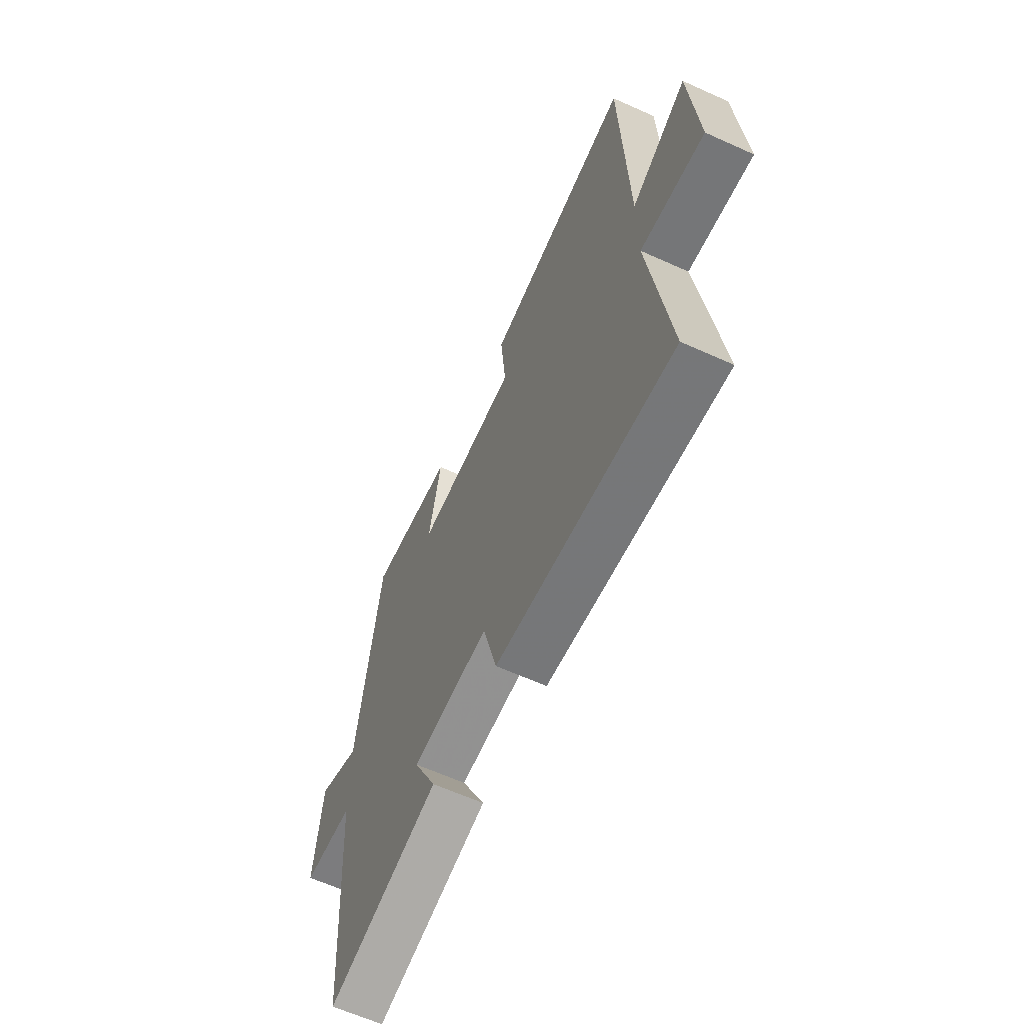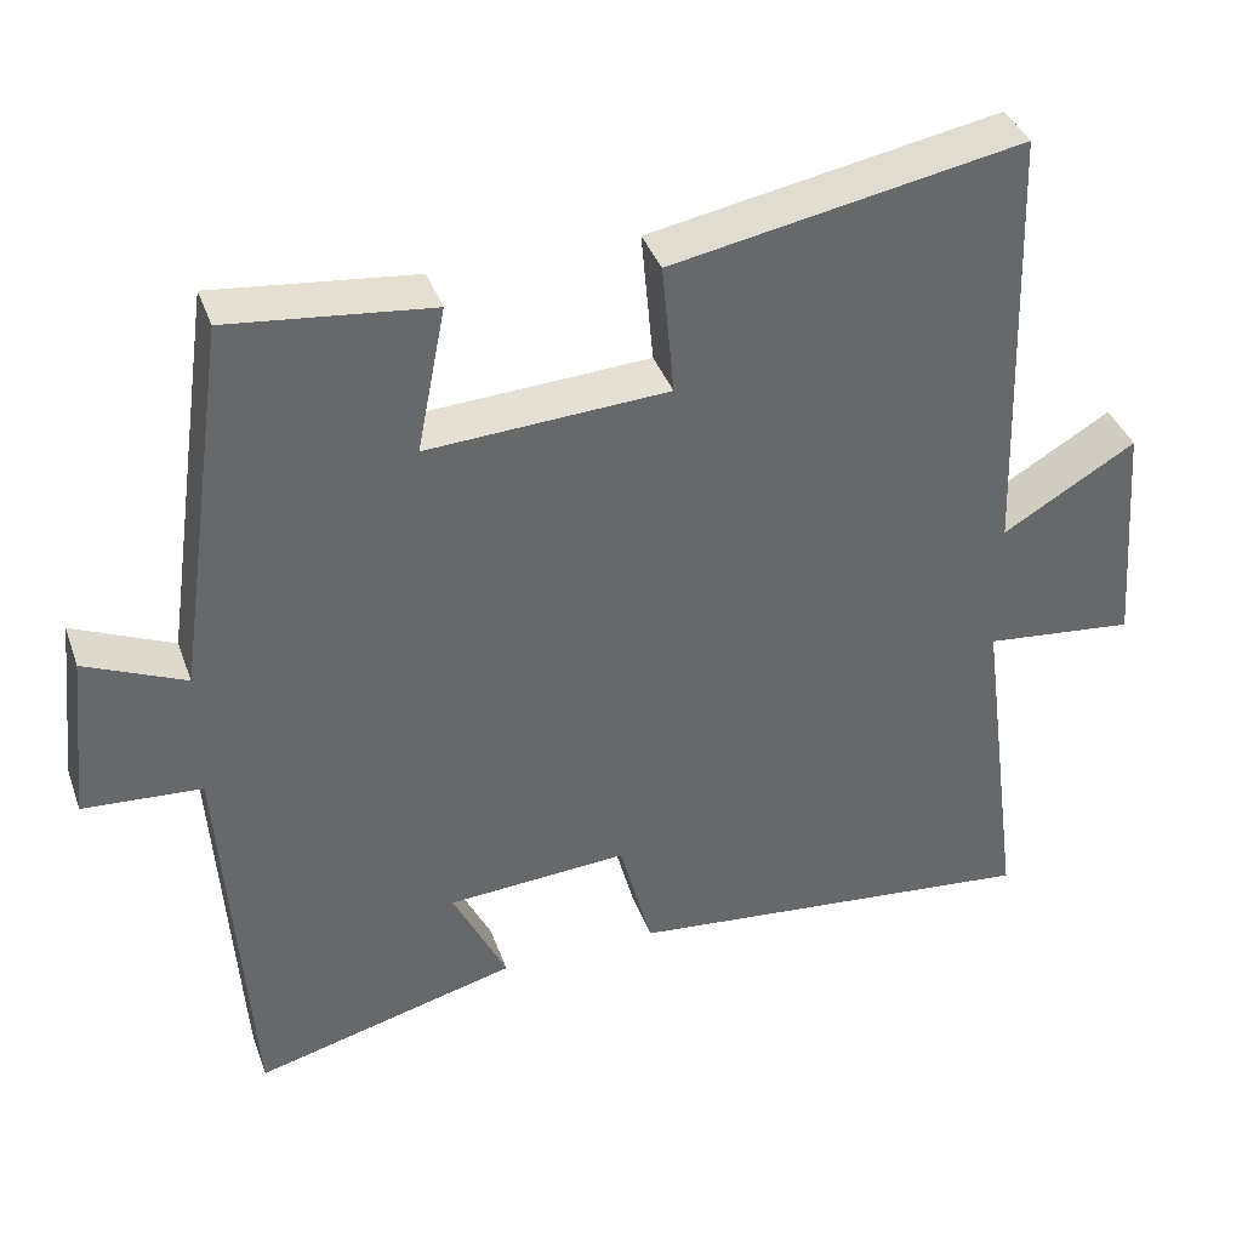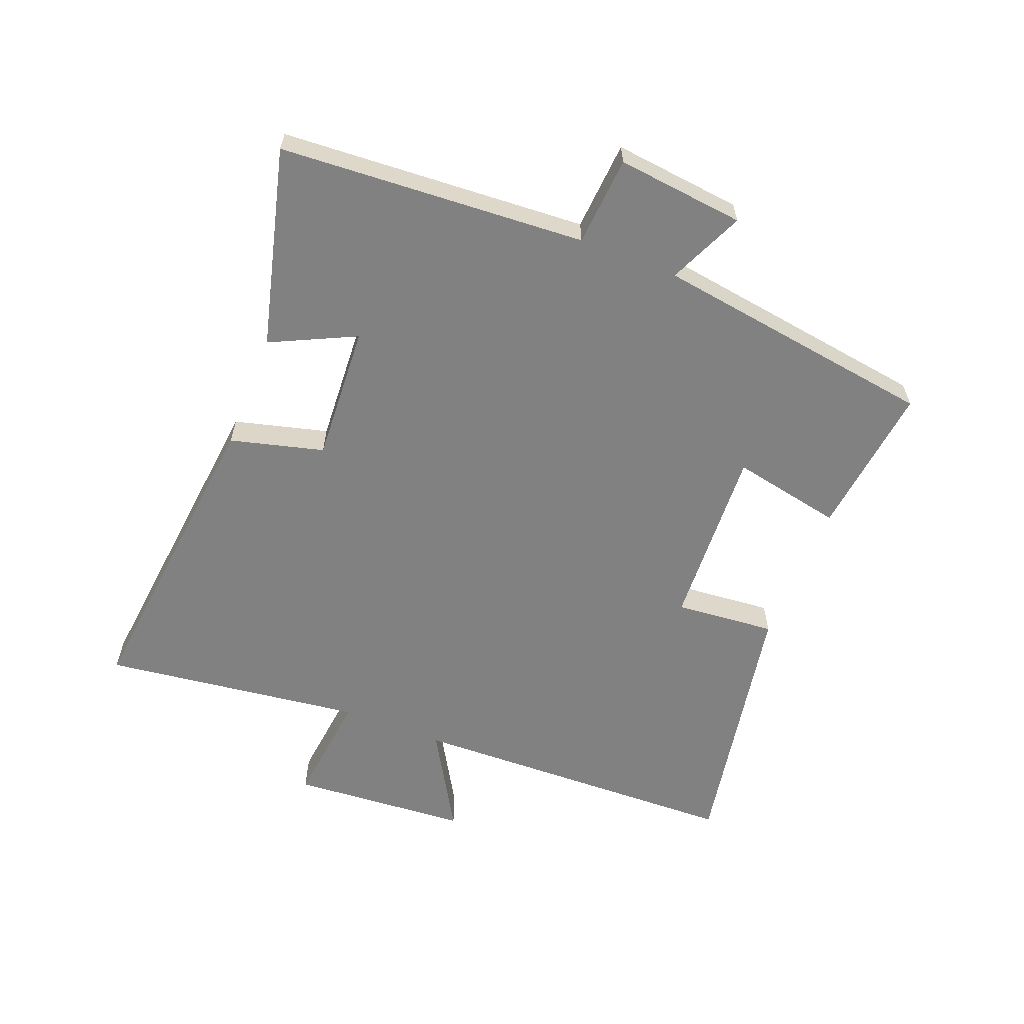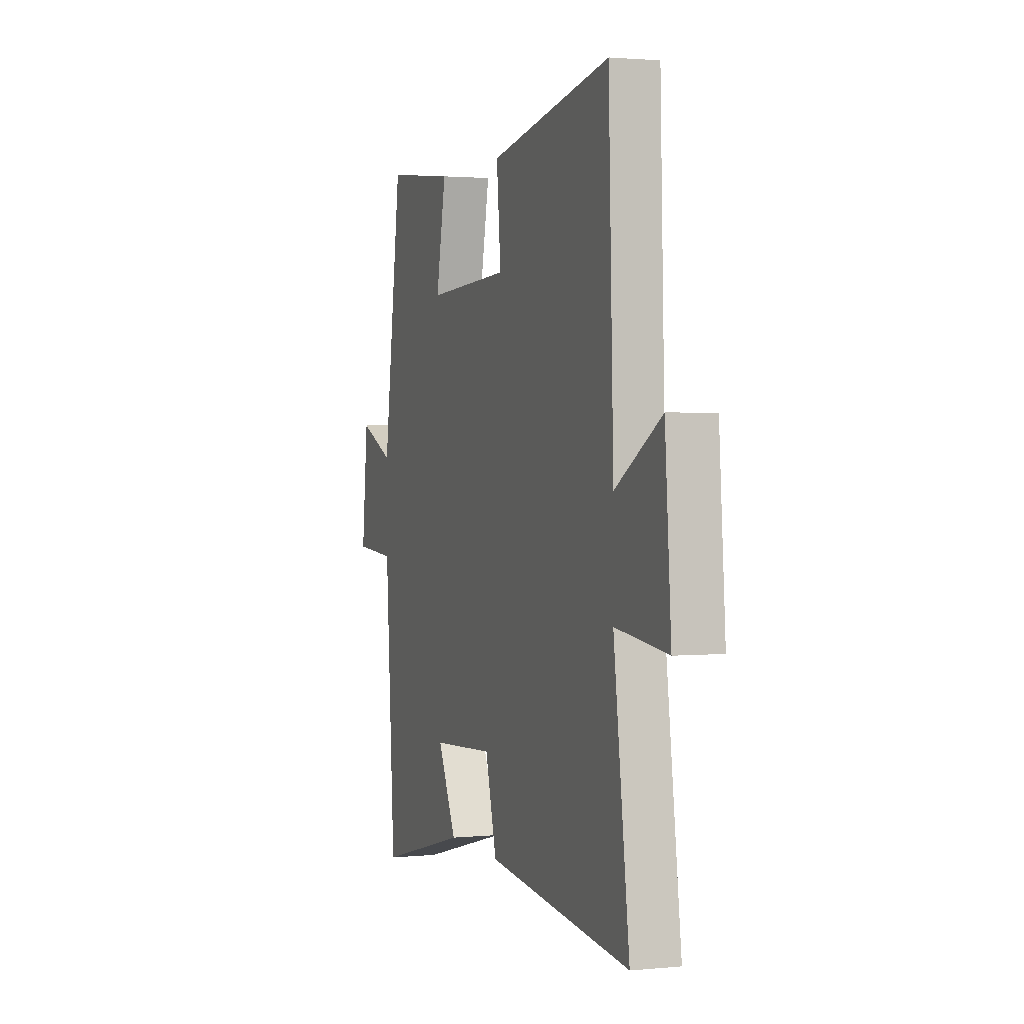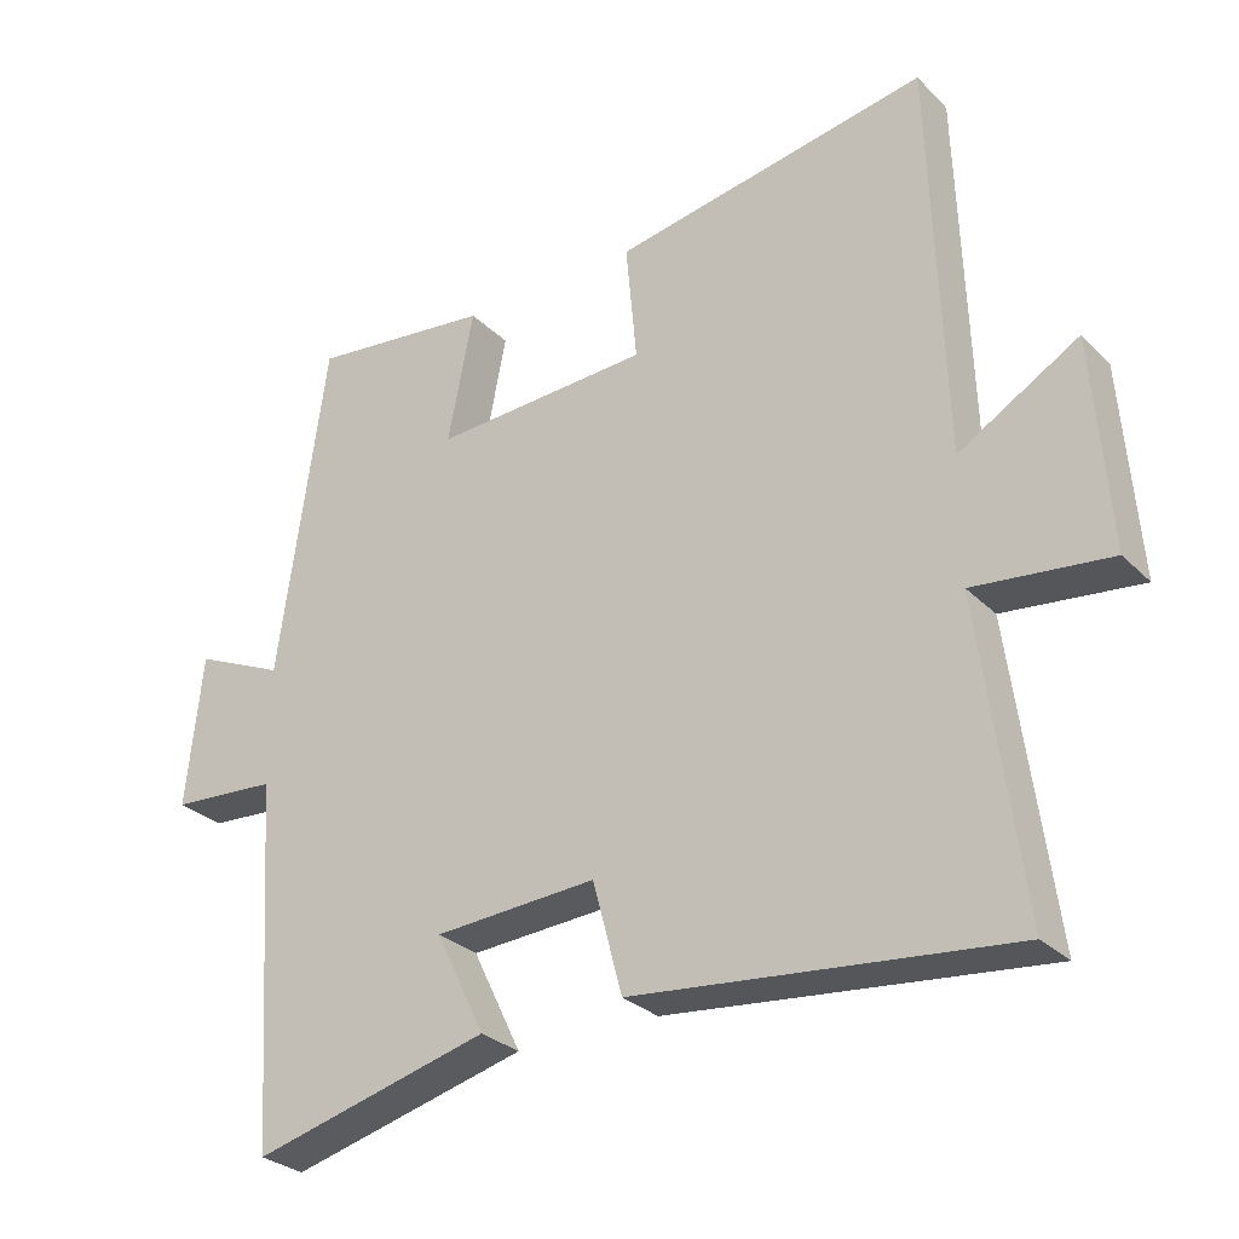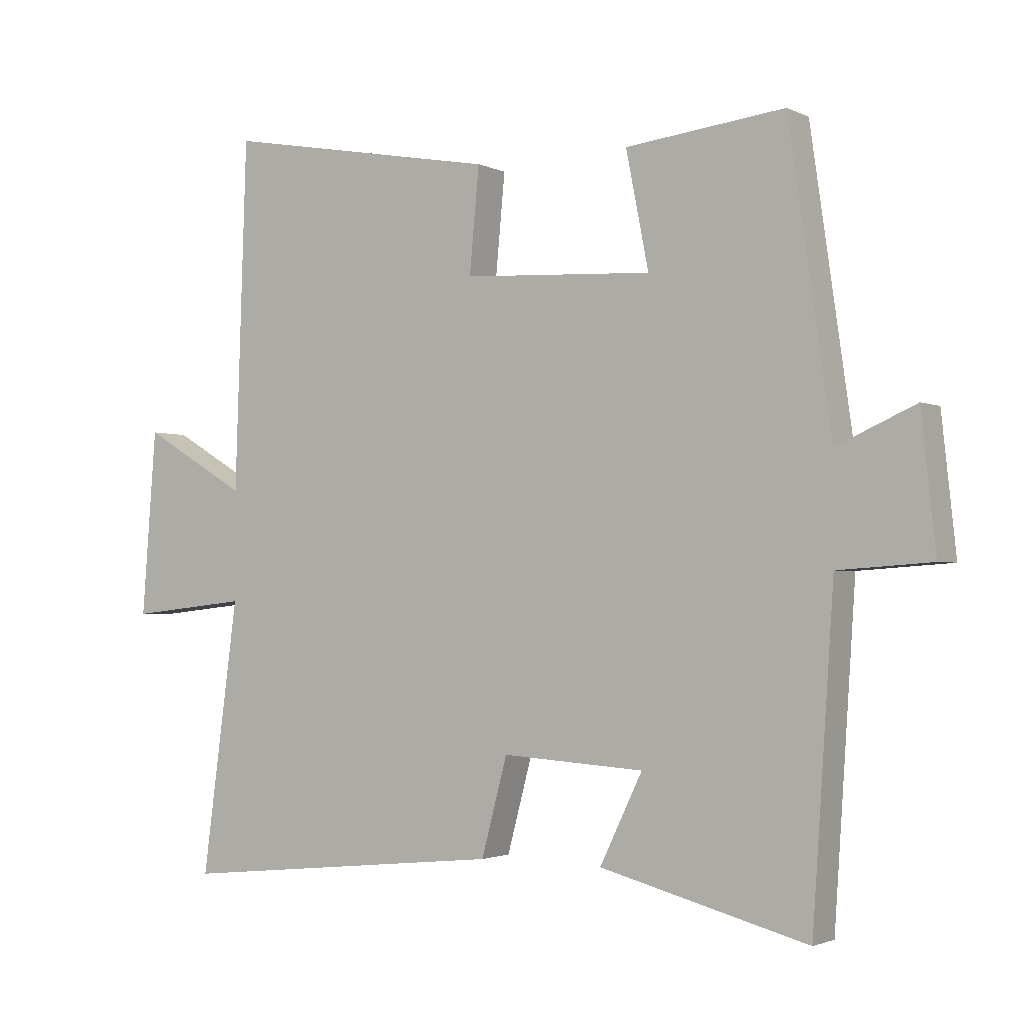
<metadata>
{"format":"obj","ext":"obj","renderer":"f3d","projection":"perspective","resolution":1024,"background":"white","views":[{"elev":-62.7,"azim":65.4,"up":"+Z"},{"elev":38.6,"azim":-18.7,"up":"+Z"},{"elev":-60.5,"azim":-111.7,"up":"+Y"},{"elev":1.8,"azim":70.6,"up":"+Z"},{"elev":-28.8,"azim":35.1,"up":"+Z"},{"elev":-2.1,"azim":-148.0,"up":"+Z"}]}
</metadata>
<code>
v -0.435 0.07 0.528
v -0.189 0.07 0.5
v -0.224 0.07 0.322
v 0.07 0.07 0.338
v 0.055 0.07 0.5
v 0.482 0.07 0.578
v 0.5 0.07 0.038
v 0.662 0.07 0.134
v 0.684 0.07 -0.152
v 0.5 0.07 -0.132
v 0.556 0.07 -0.552
v 0.048 0.07 -0.5
v 0.008 0.07 -0.35
v -0.212 0.07 -0.364
v -0.146 0.07 -0.5
v -0.467 0.07 -0.584
v -0.5 0.07 -0.091
v -0.644 0.07 -0.081
v -0.622 0.07 0.125
v -0.5 0.07 0.071
v -0.435 0 0.528
v -0.189 0 0.5
v -0.224 0 0.322
v 0.07 0 0.338
v 0.055 0 0.5
v 0.482 0 0.578
v 0.5 0 0.038
v 0.662 0 0.134
v 0.684 0 -0.152
v 0.5 0 -0.132
v 0.556 0 -0.552
v 0.048 0 -0.5
v 0.008 0 -0.35
v -0.212 0 -0.364
v -0.146 0 -0.5
v -0.467 0 -0.584
v -0.5 0 -0.091
v -0.644 0 -0.081
v -0.622 0 0.125
v -0.5 0 0.071
f 17 18 19 20
f 14 15 16 17
f 13 14 17 20
f 10 11 12 13
f 10 13 20
f 7 8 9 10
f 4 5 6 7
f 3 4 7 10
f 20 1 2 3
f 3 10 20
f 40 39 38 37
f 37 36 35 34
f 40 37 34 33
f 33 32 31 30
f 40 33 30
f 30 29 28 27
f 27 26 25 24
f 30 27 24 23
f 23 22 21 40
f 40 30 23
f 1 21 22 2
f 2 22 23 3
f 3 23 24 4
f 4 24 25 5
f 5 25 26 6
f 6 26 27 7
f 7 27 28 8
f 8 28 29 9
f 9 29 30 10
f 10 30 31 11
f 11 31 32 12
f 12 32 33 13
f 13 33 34 14
f 14 34 35 15
f 15 35 36 16
f 16 36 37 17
f 17 37 38 18
f 18 38 39 19
f 19 39 40 20
f 20 40 21 1

</code>
